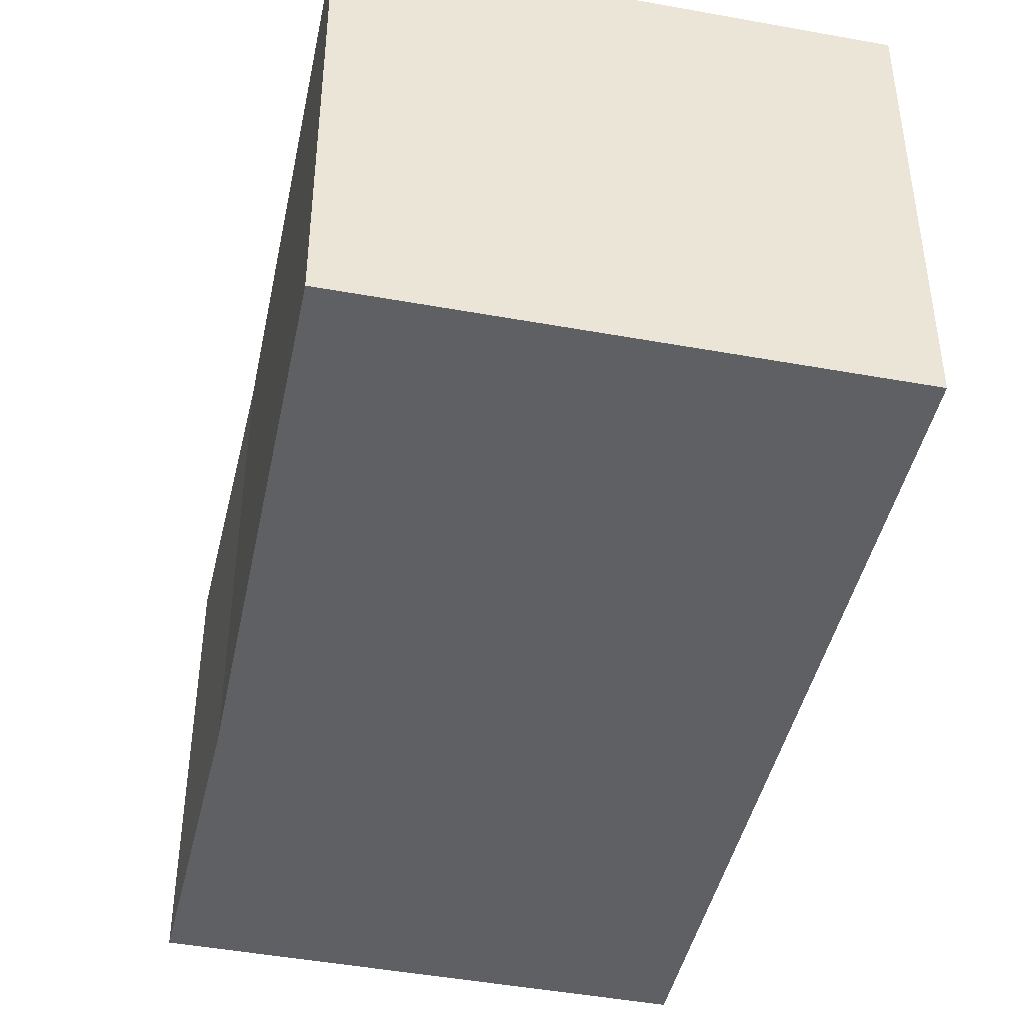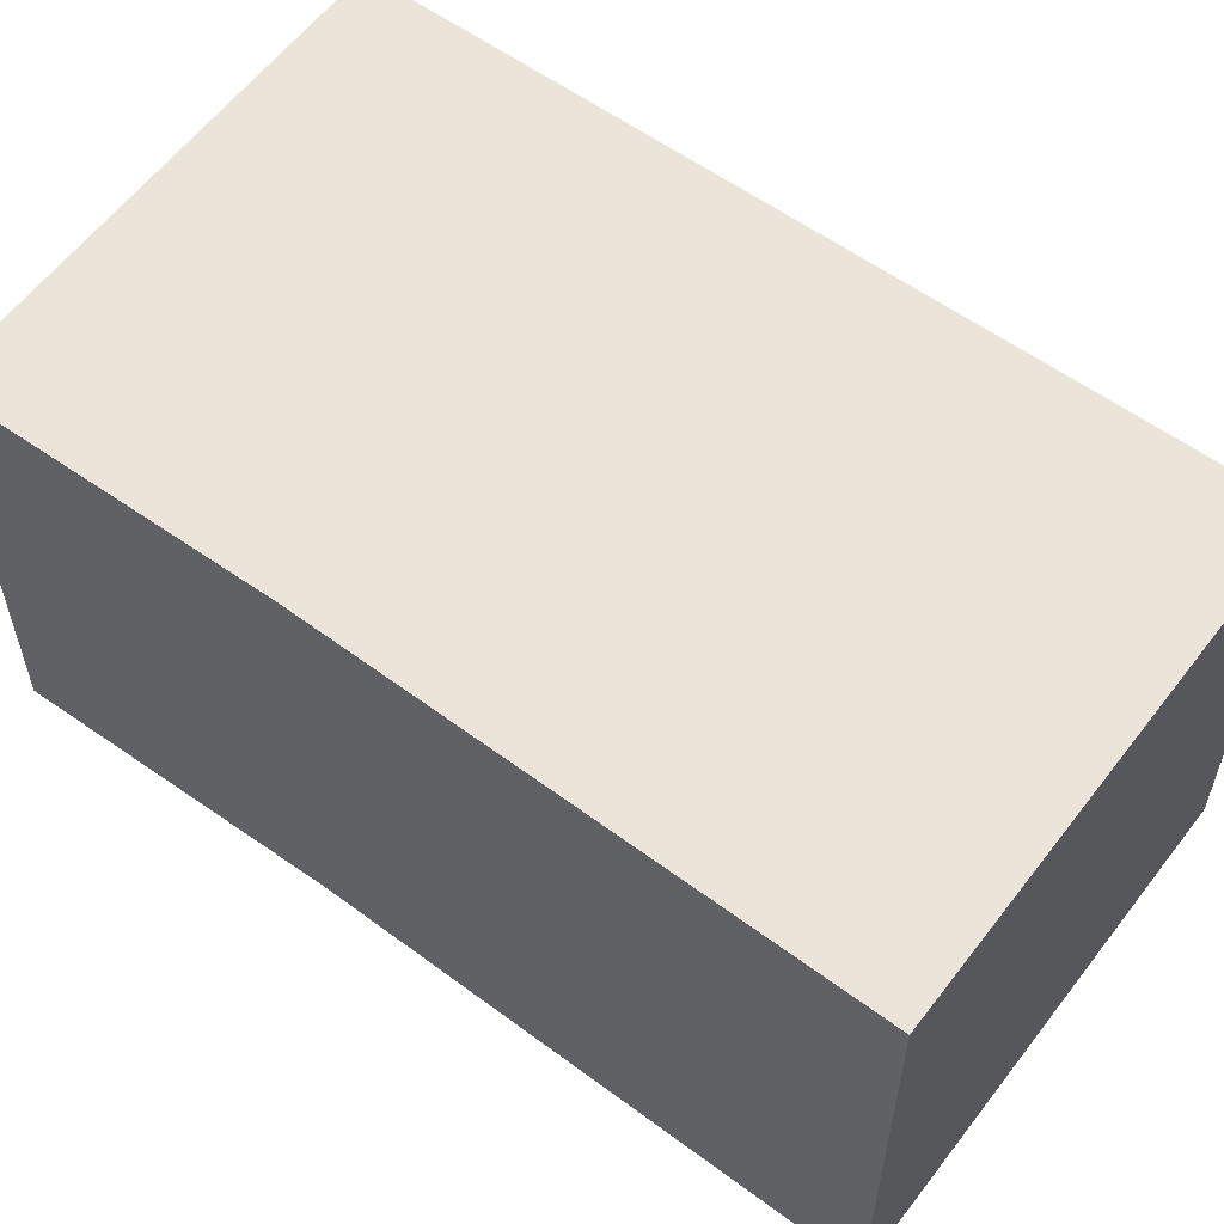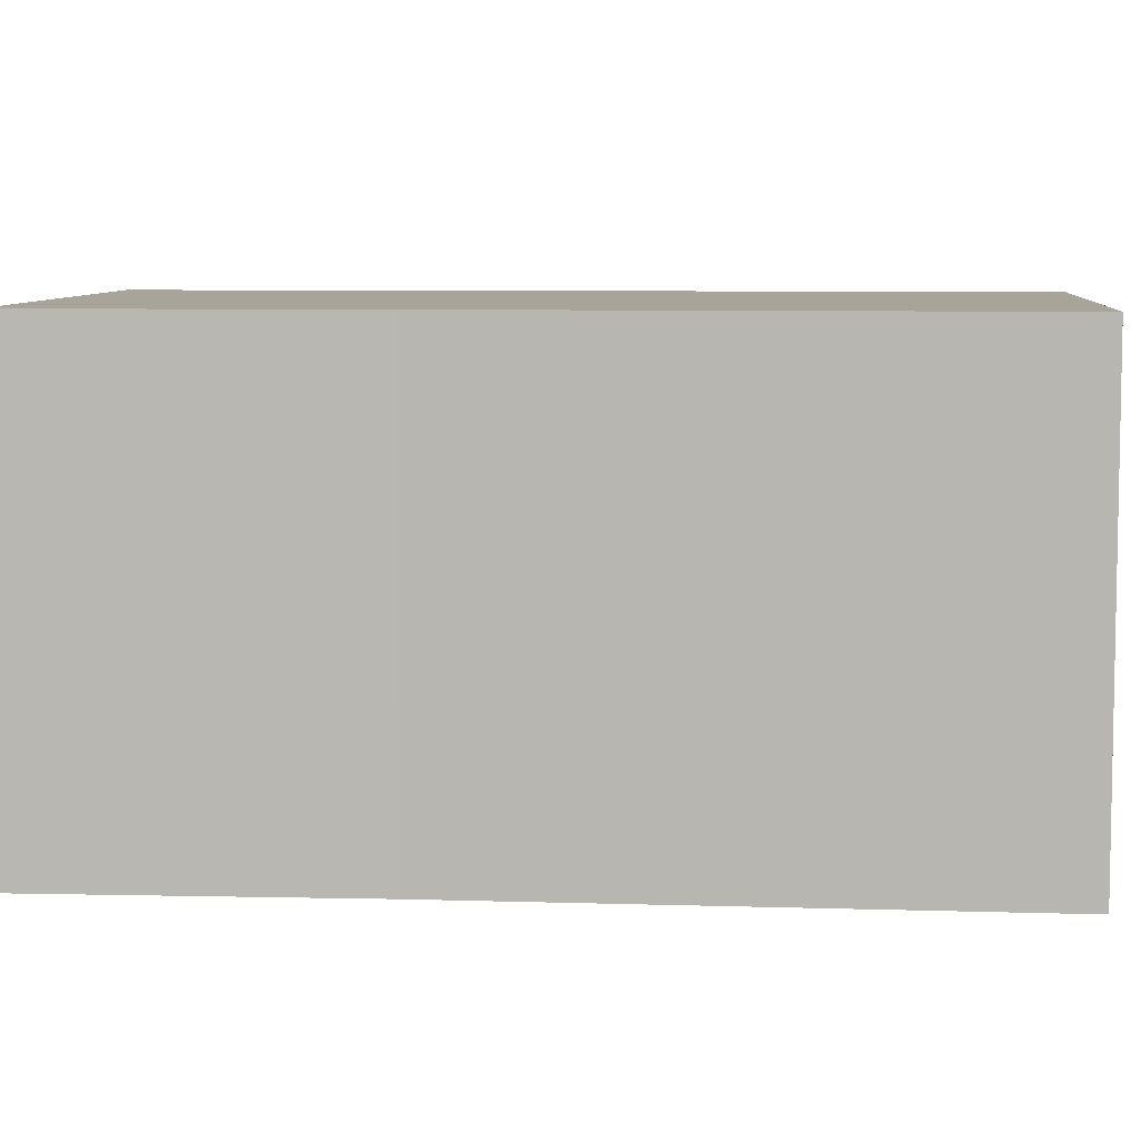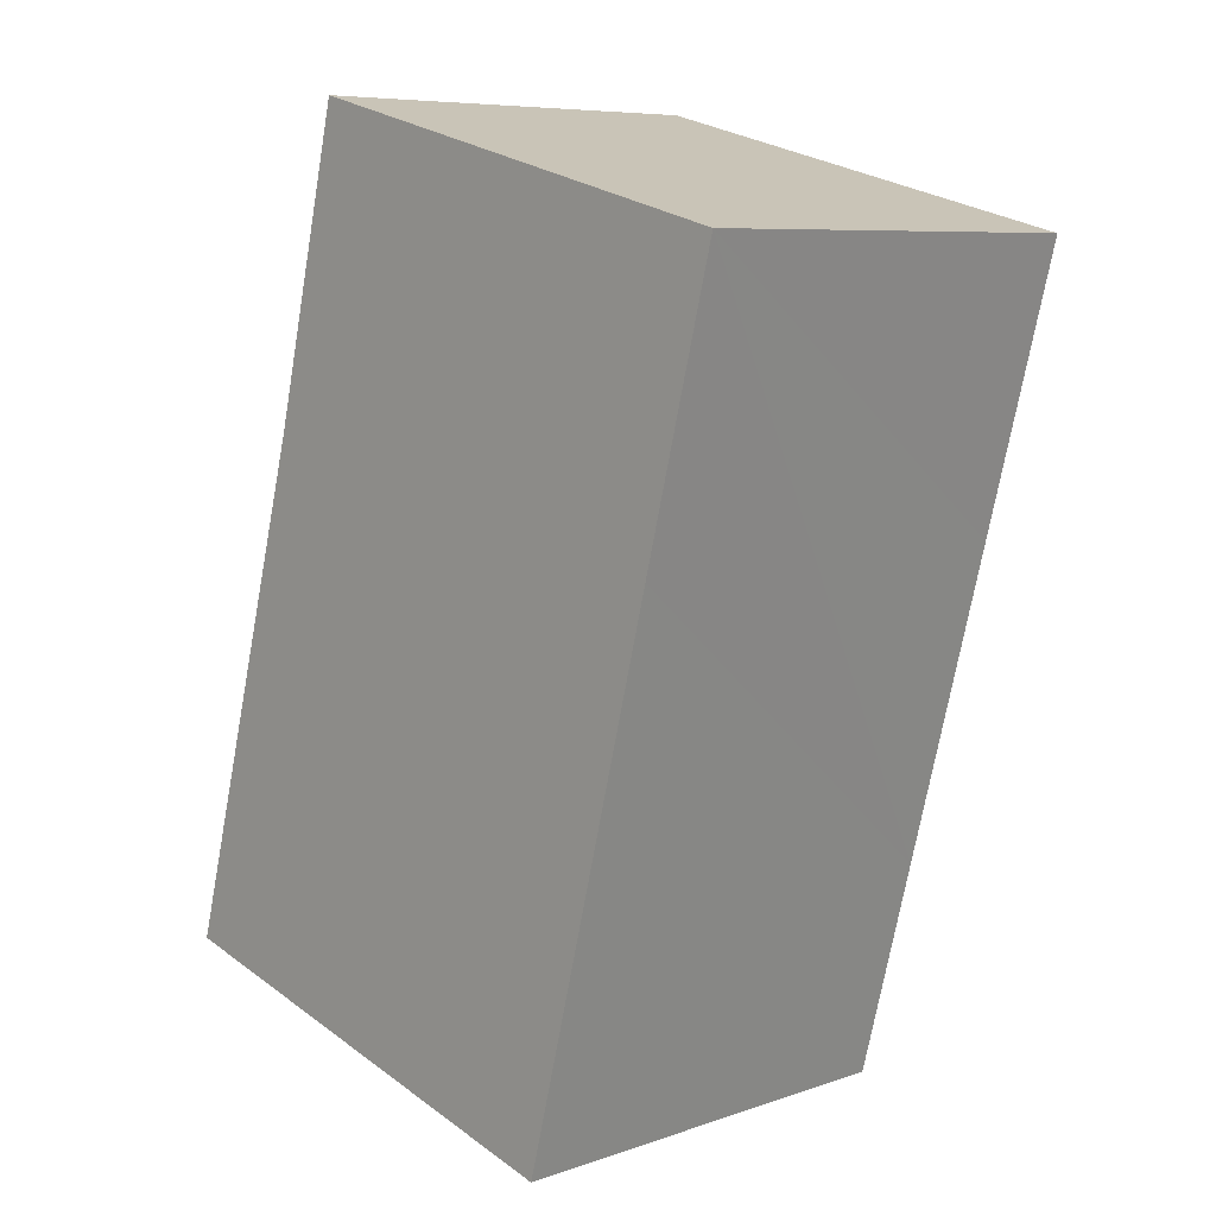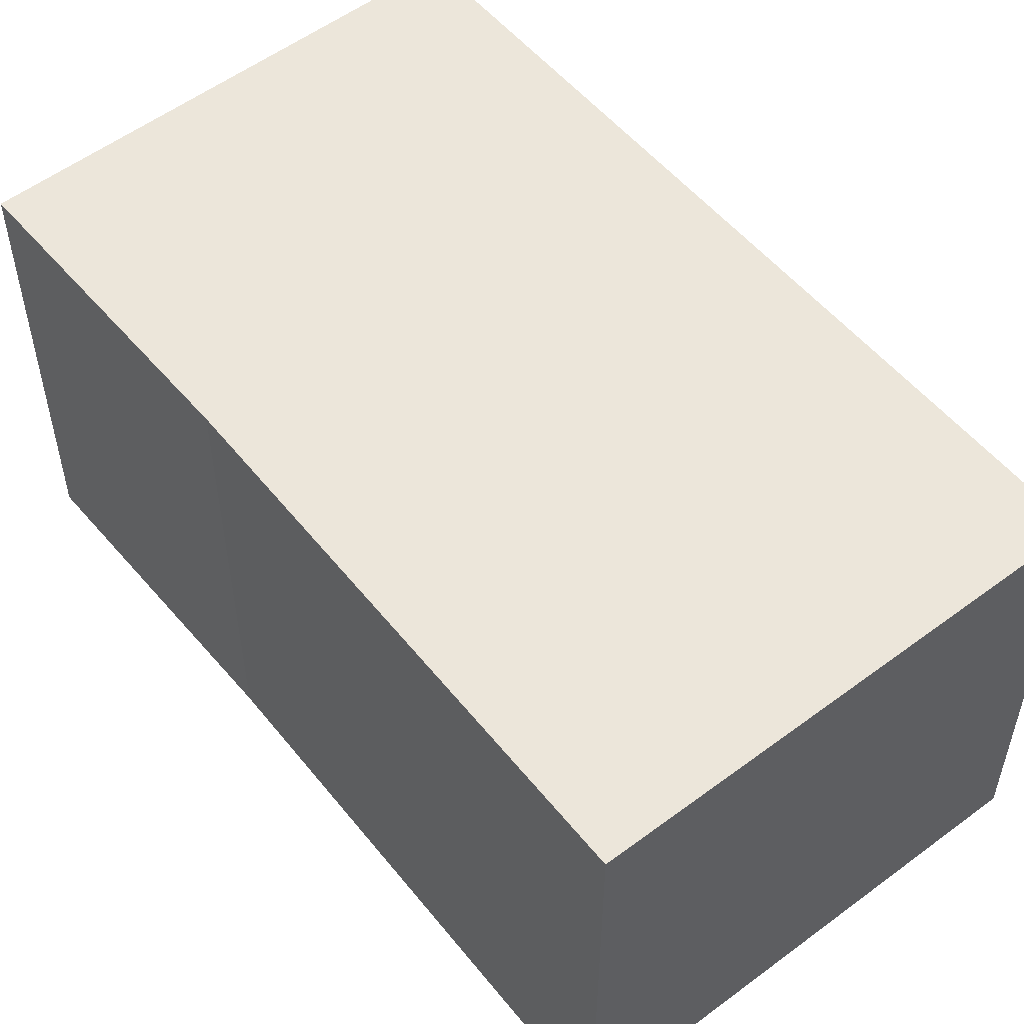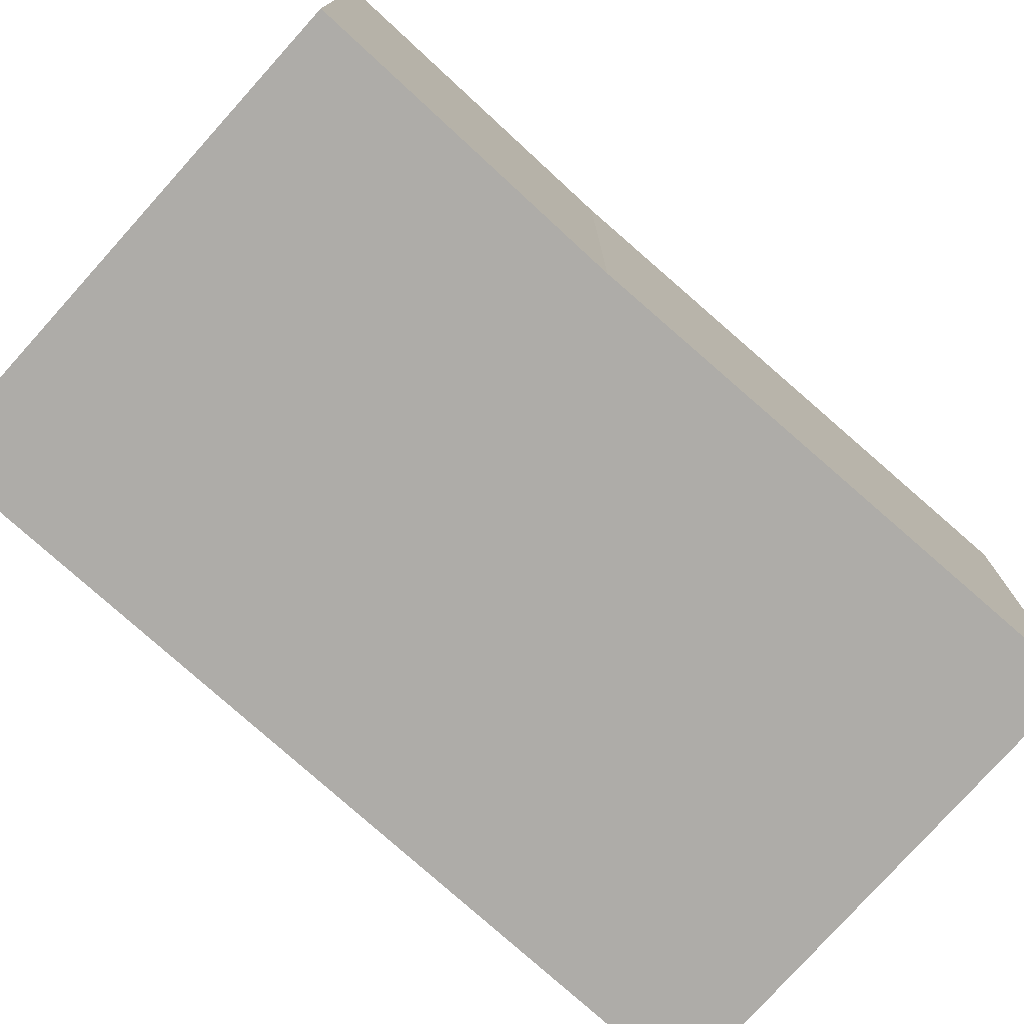
<metadata>
{"format":"obj","ext":"obj","renderer":"f3d","projection":"perspective","resolution":1024,"background":"white","views":[{"elev":-44.6,"azim":153.1,"up":"+Y"},{"elev":58.8,"azim":112.1,"up":"+Y"},{"elev":7.1,"azim":79.8,"up":"+Y"},{"elev":7.6,"azim":-134.2,"up":"+Z"},{"elev":54.4,"azim":126.7,"up":"+Y"},{"elev":-76.8,"azim":33.5,"up":"+Y"}]}
</metadata>
<code>
v  8.699 8.17 2.251
v  1.336 8.17 -5.167
v  0 8.17 5.003e-16
v  10.07 8.17 -3.333
v  2.849 8.17 -11.02
v  12.66 8.17 -12.71
v  3.963 8.17 -15.03
v  3.89 8.17 -15.05
v  4.716 8.17 -14.83
v  12.29 8.17 -12.81
v  12.66 7.783e-16 -12.71
v  12.29 7.842e-16 -12.81
v  4.716 9.081e-16 -14.83
v  3.89 9.216e-16 -15.05
v  3.963 9.204e-16 -15.03
v  2.849 6.749e-16 -11.02
v  1.336 3.164e-16 -5.167
v  0 0 0
v  8.699 -1.378e-16 2.251
v  10.07 2.041e-16 -3.333
g defaultobject
f 1 2 3
f 2 1 4
f 2 4 5
f 5 4 6
f 5 6 7
f 5 7 8
f 7 6 9
f 9 6 10
f 11 10 6
f 10 11 9
f 9 11 12
f 9 12 7
f 7 12 13
f 7 13 8
f 8 13 14
f 14 13 15
f 14 5 8
f 5 14 2
f 2 14 16
f 2 16 3
f 3 16 17
f 3 17 18
f 18 1 3
f 1 18 19
f 19 4 1
f 4 19 20
f 20 6 4
f 6 20 11
f 17 19 18
f 19 17 20
f 20 17 16
f 20 16 11
f 11 16 15
f 15 16 14
f 11 15 13
f 11 13 12

</code>
